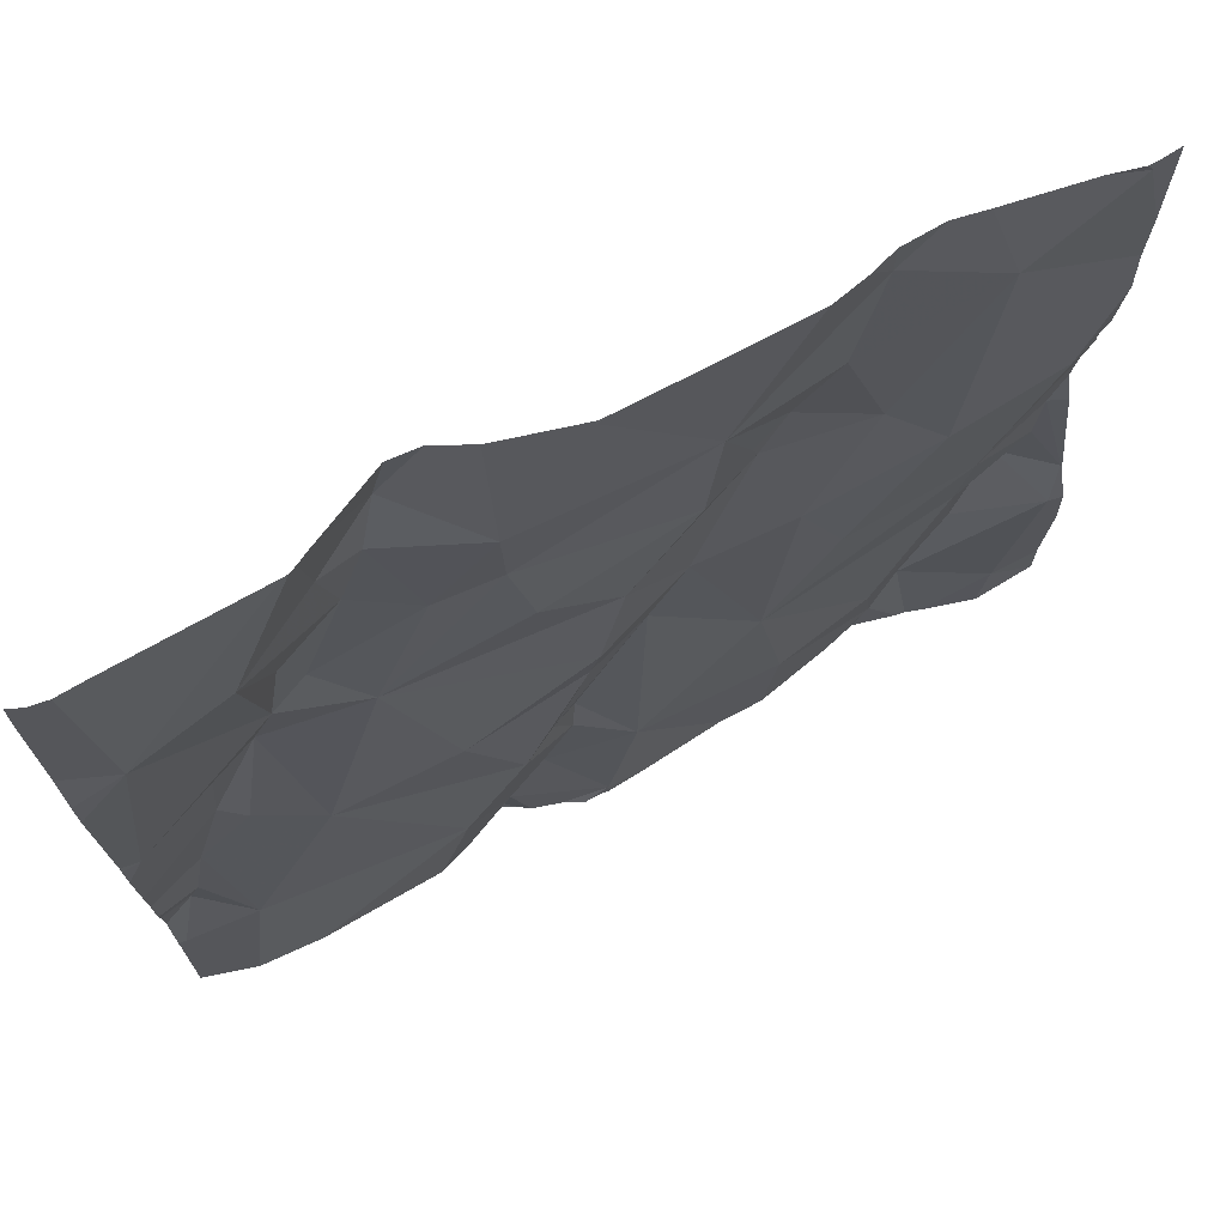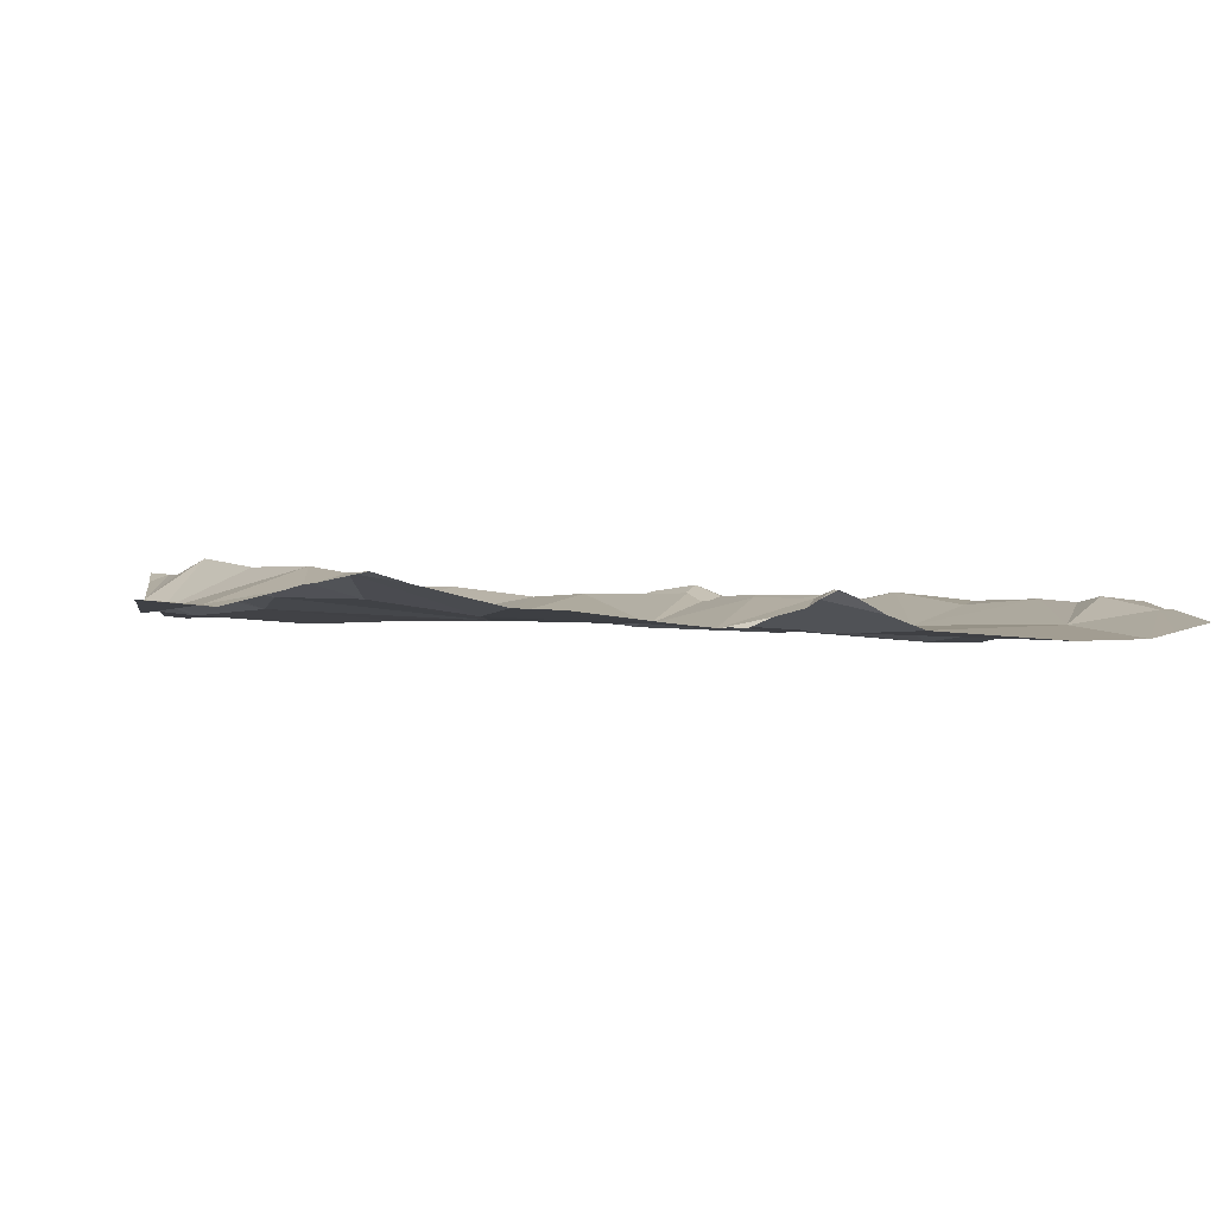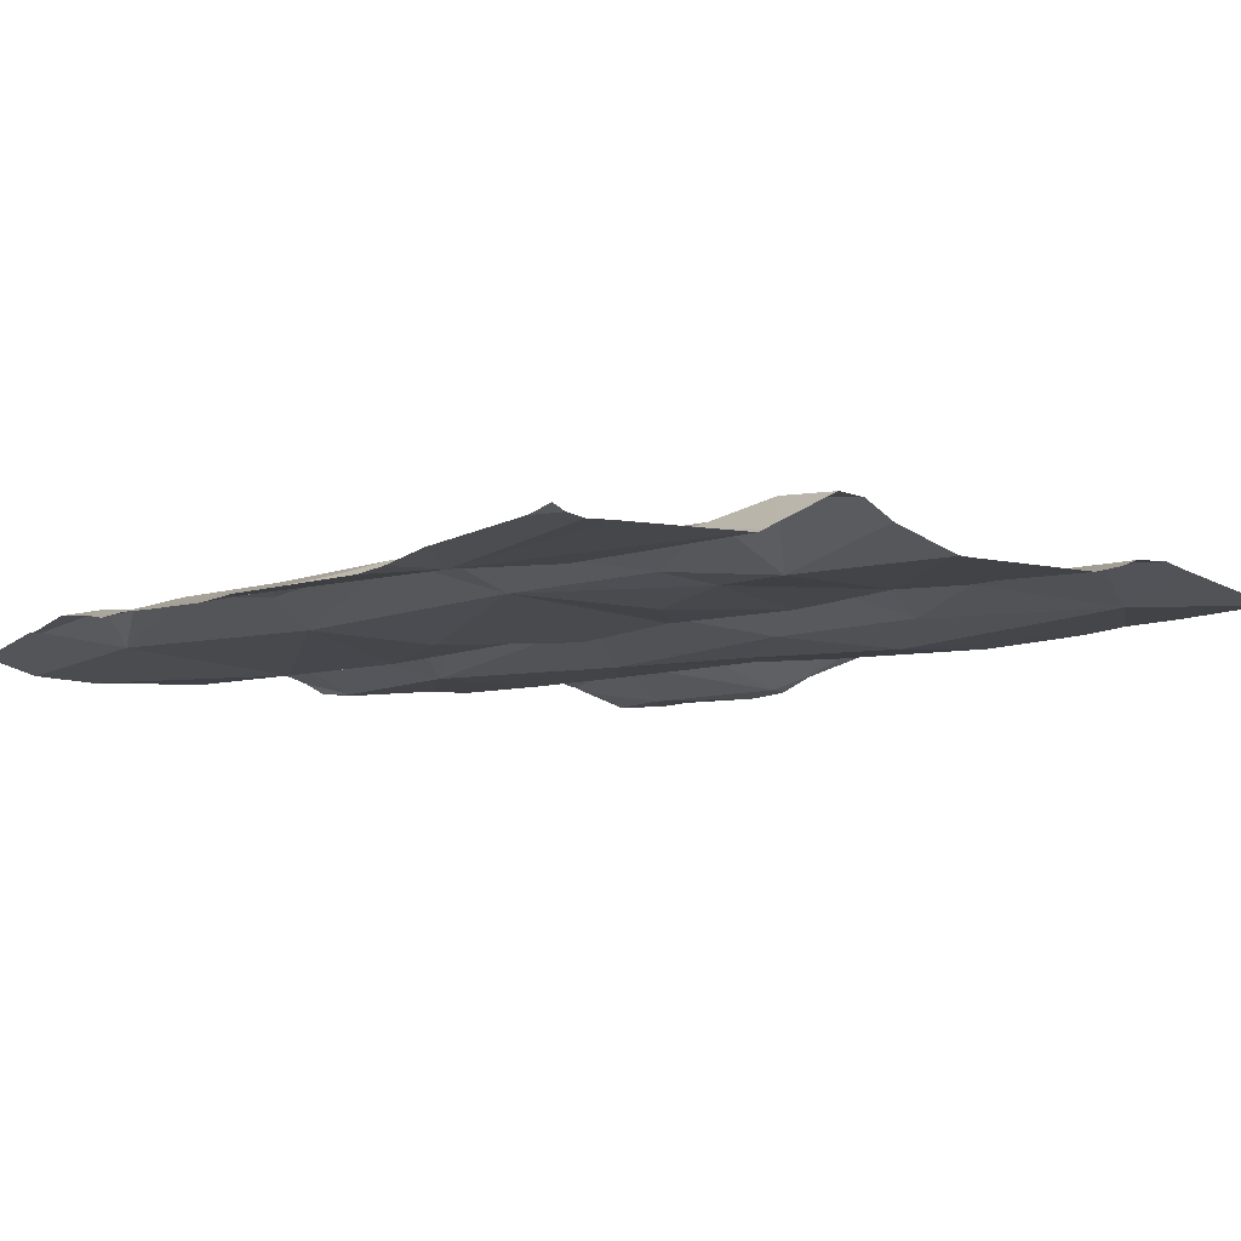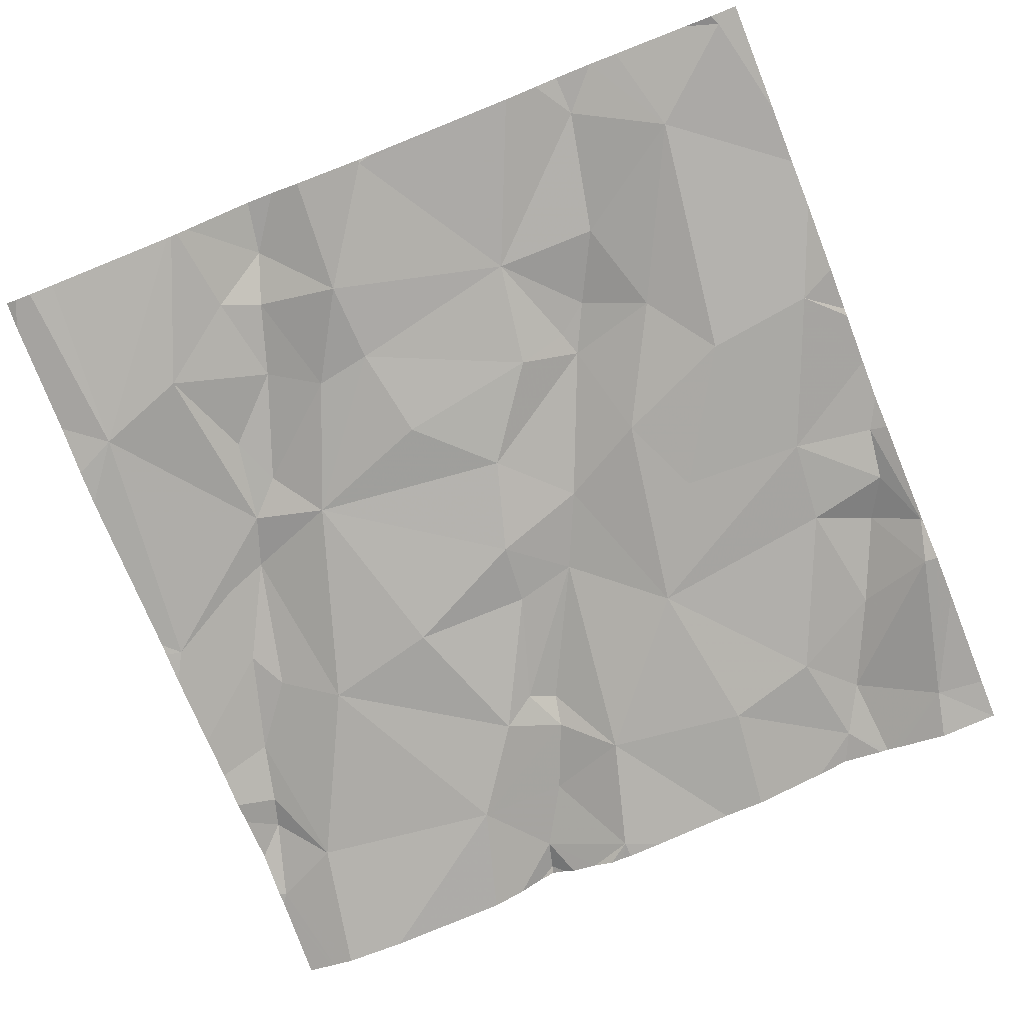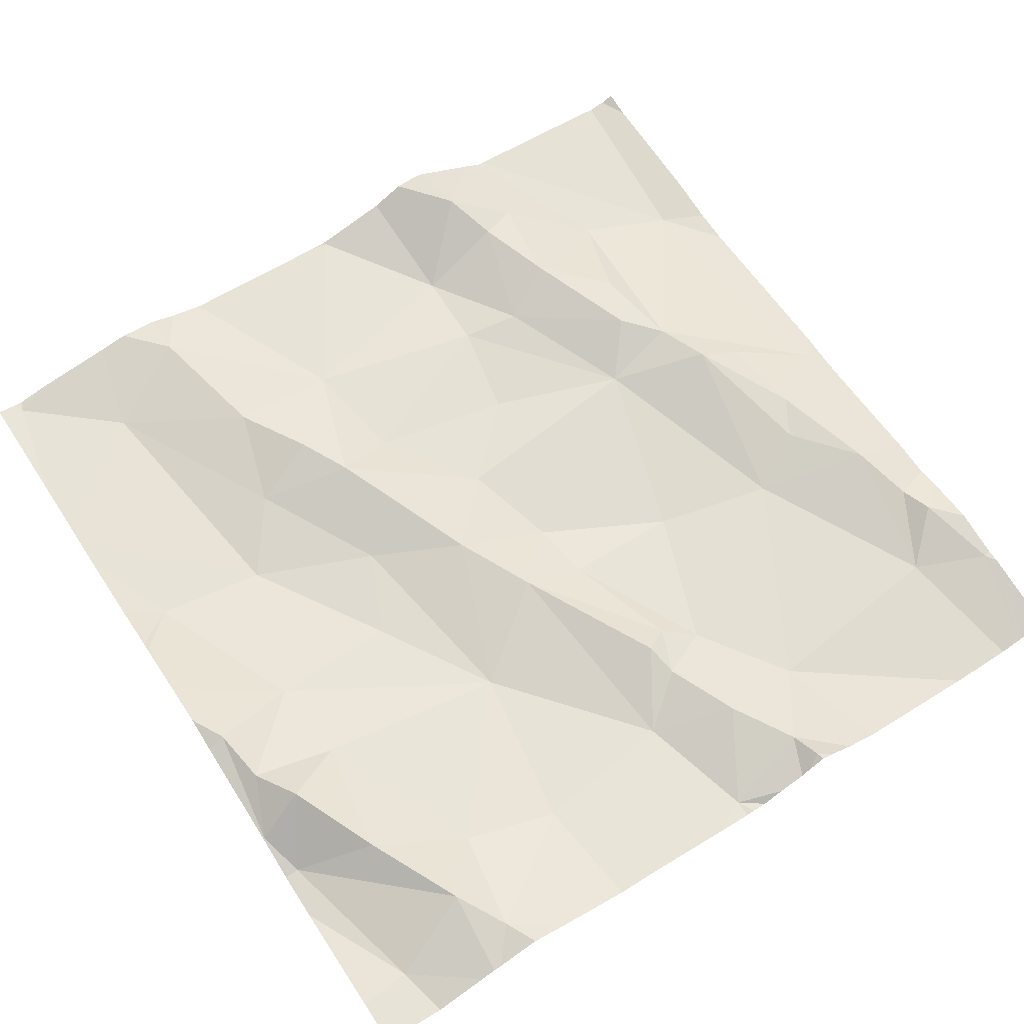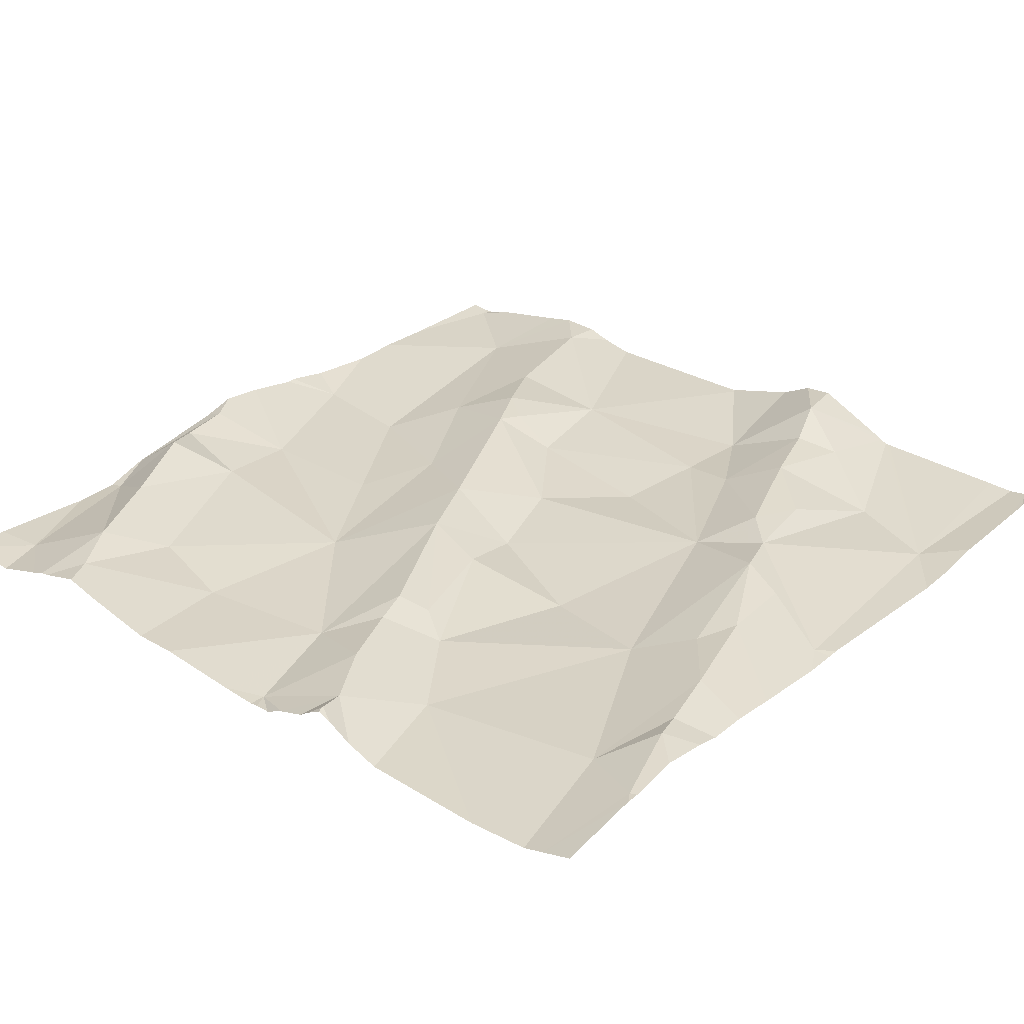
<metadata>
{"format":"obj","ext":"obj","renderer":"f3d","projection":"perspective","resolution":1024,"background":"white","views":[{"elev":73.4,"azim":153.8,"up":"+Y"},{"elev":-2.8,"azim":-8.7,"up":"+Z"},{"elev":-8.0,"azim":139.5,"up":"+Z"},{"elev":-74.9,"azim":-158.2,"up":"+Z"},{"elev":62.8,"azim":-33.1,"up":"+Z"},{"elev":27.6,"azim":40.2,"up":"+Z"}]}
</metadata>
<code>
v -88.02 283.2 500.8
v -88.07 283.2 500.9
v -88.14 283.1 500.8
v -88.11 283.2 500.8
v -88.25 283.2 500.8
v -88.21 283.2 500.8
v -88.02 283.2 500.9
v -87.95 283.2 500.8
v -87.99 283.2 500.8
v -87.73 283.2 500.8
v -87.64 283.2 500.8
v -87.75 283.2 500.8
v -87.73 283.2 500.8
v -87.55 283.2 500.9
v -87.46 283.2 500.8
v -88.28 283 500.8
v -88.28 283 500.8
v -88.28 282.9 500.8
v -88.09 282.8 500.8
v -88.28 282.5 500.8
v -88.28 282.6 500.8
v -88.28 282.6 500.8
v -88.28 282.7 500.8
v -88.28 282.8 500.8
v -88.28 282.8 500.8
v -88.28 282.8 500.8
v -88.23 282.8 500.8
v -88.28 282.2 500.8
v -88.28 282.4 500.8
v -88.28 282.4 500.8
v -88.22 282.2 500.8
v -88.26 282.6 500.8
v -88.28 282.5 500.8
v -88.28 282.5 500.8
v -88.15 282.6 500.8
v -88.28 283.1 500.8
v -88.28 283.2 500.8
v -88.26 283.2 500.8
v -88.14 282.2 500.8
v -87.22 283.2 500.8
v -87.6 283.2 500.9
v -87.56 283.2 500.9
v -87.26 283 500.8
v -87.45 283.2 500.8
v -87.28 283.2 500.8
v -87.45 283.2 500.8
v -87.24 283.2 500.8
v -87.38 283 500.8
v -87.72 283.2 500.8
v -87.48 283.2 500.8
v -87.86 283 500.8
v -88.22 282.5 500.9
v -88.26 282.4 500.8
v -88.14 282.5 500.8
v -88.25 282.5 500.8
v -87.94 282.3 500.8
v -88.08 282.2 500.8
v -88.11 282.3 500.8
v -88.05 282.3 500.8
v -87.94 282.9 500.9
v -87.99 283 500.8
v -88.17 282.4 500.8
v -88.03 282.9 500.8
v -87.9 282.9 500.8
v -87.91 282.9 500.8
v -87.99 282.6 500.8
v -87.9 282.5 500.8
v -87.94 282.7 500.8
v -88.24 283.2 500.8
v -88.2 282.2 500.8
v -87.73 283.2 500.8
v -87.63 283.1 500.8
v -88.02 282.2 500.8
v -87.64 283 500.8
v -87.56 283 500.8
v -87.49 282.8 500.8
v -87.4 282.8 500.8
v -87.23 282.7 500.8
v -88.28 282.2 500.8
v -87.92 282.2 500.8
v -87.65 282.3 500.8
v -87.61 282.2 500.8
v -87.71 282.2 500.8
v -87.56 282.6 500.8
v -87.41 282.5 500.8
v -87.62 282.4 500.8
v -87.3 282.3 500.8
v -87.21 282.3 500.8
v -87.54 282.3 500.8
v -87.71 282.6 500.8
v -87.79 282.6 500.8
v -87.72 282.7 500.8
v -87.69 282.4 500.8
v -87.7 282.4 500.8
v -87.66 282.4 500.8
v -87.75 282.3 500.8
v -87.6 282.2 500.8
v -87.75 282.8 500.8
v -87.34 282.6 500.8
v -87.27 282.5 500.8
v -88.11 282.2 500.8
v -87.31 282.6 500.8
v -87.84 282.9 500.8
v -87.37 282.7 500.8
v -87.32 282.7 500.8
v -87.47 283.1 500.8
v -87.49 283 500.8
v -87.52 283.1 500.9
v -87.42 282.9 500.8
v -88.12 282.2 500.8
v -87.83 282.7 500.8
v -87.25 282.4 500.8
v -87.24 282.4 500.8
v -87.44 282.9 500.8
v -87.66 282.9 500.8
v -88.28 282.2 500.8
v -88.06 282.2 500.8
v -87.2 283.2 500.8
v -87.2 283 500.8
v -87.2 283.2 500.8
v -87.2 283.2 500.8
v -87.2 282.5 500.8
v -87.2 282.5 500.8
v -87.2 282.6 500.8
v -87.2 282.4 500.8
v -87.2 282.4 500.8
v -87.2 282.3 500.8
v -87.2 283.2 500.8
v -87.2 282.3 500.8
v -87.2 282.7 500.8
v -87.2 282.9 500.8
v -87.2 282.3 500.8
v -87.2 282.7 500.8
v -87.2 283 500.8
v -87.27 282.2 500.8
v -87.24 282.2 500.8
v -87.69 282.2 500.8
v -87.7 282.2 500.8
v -87.59 282.2 500.8
v -87.61 282.2 500.8
v -87.58 282.2 500.8
v -87.71 282.2 500.8
v -87.66 282.2 500.8
v -87.63 282.2 500.8
v -87.35 282.2 500.8
v -87.5 282.2 500.8
v -87.76 282.2 500.8
v -87.54 282.2 500.8
v -87.87 282.2 500.8
v -87.24 282.2 500.8
v -87.2 282.2 500.8
f 1 7 9
f 2 7 1
f 69 5 6
f 6 5 3
f 4 3 2
f 8 51 10
f 9 7 8
f 11 72 14
f 41 14 42
f 12 10 13
f 49 10 11
f 44 48 43
f 15 106 44
f 118 43 119
f 45 43 47
f 71 10 49
f 13 10 71
f 138 83 142
f 42 14 50
f 46 43 45
f 50 14 15
f 17 19 16
f 21 32 22
f 24 27 25
f 25 27 26
f 28 31 29
f 29 31 30
f 20 34 32
f 22 32 23
f 23 35 27
f 36 5 38
f 16 3 5
f 18 27 19
f 26 27 18
f 31 28 116
f 33 34 20
f 30 53 34
f 53 52 34
f 52 54 55
f 56 57 73
f 57 58 110
f 56 59 57
f 54 35 55
f 34 55 32
f 60 51 61
f 30 34 33
f 53 62 52
f 62 58 59
f 32 55 35
f 61 3 63
f 62 59 54
f 16 5 36
f 65 64 60
f 66 19 35
f 31 58 53
f 59 58 57
f 66 67 68
f 3 61 7
f 6 3 4
f 3 7 2
f 60 61 63
f 32 35 23
f 68 65 63
f 7 51 8
f 7 61 51
f 63 3 19
f 66 35 67
f 54 52 62
f 52 55 34
f 62 53 58
f 65 60 63
f 19 27 35
f 67 54 59
f 18 19 17
f 68 63 19
f 20 32 21
f 35 54 67
f 31 53 30
f 68 19 66
f 110 31 39
f 23 27 24
f 59 56 67
f 19 3 16
f 11 14 41
f 75 74 76
f 43 77 78
f 82 81 83
f 85 84 86
f 88 87 135
f 81 82 89
f 60 64 51
f 91 90 92
f 93 89 86
f 94 93 95
f 93 96 81
f 76 98 92
f 90 91 95
f 100 99 85
f 102 100 122
f 103 51 64
f 104 102 105
f 8 10 12
f 107 106 108
f 10 72 11
f 67 56 96
f 109 48 107
f 82 83 143
f 78 102 123
f 91 111 67
f 112 113 125
f 102 99 100
f 140 82 144
f 111 68 67
f 43 48 77
f 113 87 88
f 106 48 44
f 104 105 77
f 94 95 91
f 135 89 145
f 75 107 108
f 114 75 76
f 76 77 114
f 72 10 51
f 103 115 74
f 85 99 104
f 91 67 96
f 96 94 91
f 86 90 95
f 90 84 92
f 14 72 108
f 103 64 65
f 111 98 65
f 68 111 65
f 72 75 108
f 40 47 118
f 48 106 107
f 48 109 77
f 89 87 85
f 127 88 129
f 76 104 77
f 114 109 107
f 43 78 130
f 78 77 105
f 137 83 138
f 122 112 126
f 100 85 87
f 76 84 85
f 102 78 105
f 104 99 102
f 146 82 148
f 113 112 87
f 104 76 85
f 87 112 100
f 86 89 85
f 75 114 107
f 136 88 135
f 96 83 81
f 111 91 92
f 81 89 93
f 86 95 93
f 96 56 80
f 82 97 141
f 92 84 76
f 86 84 90
f 14 108 106
f 98 76 115
f 147 96 149
f 74 115 76
f 111 92 98
f 77 109 114
f 74 75 72
f 72 51 74
f 103 98 115
f 51 103 74
f 96 93 94
f 103 65 98
f 14 106 15
f 44 43 46
f 135 87 89
f 38 5 69
f 37 36 38
f 118 47 43
f 39 31 70
f 119 43 134
f 120 40 121
f 117 57 101
f 121 40 118
f 122 100 112
f 123 102 122
f 70 31 79
f 124 78 123
f 101 57 110
f 125 113 127
f 126 112 125
f 110 58 31
f 127 113 88
f 128 40 120
f 129 88 132
f 80 56 73
f 130 78 133
f 131 43 130
f 73 57 117
f 132 88 136
f 79 31 116
f 133 78 124
f 134 43 131
f 139 97 140
f 140 97 82
f 141 97 139
f 142 83 147
f 143 83 137
f 144 82 143
f 145 89 146
f 146 89 82
f 147 83 96
f 148 82 141
f 149 96 80
f 150 132 136
f 151 132 150

</code>
